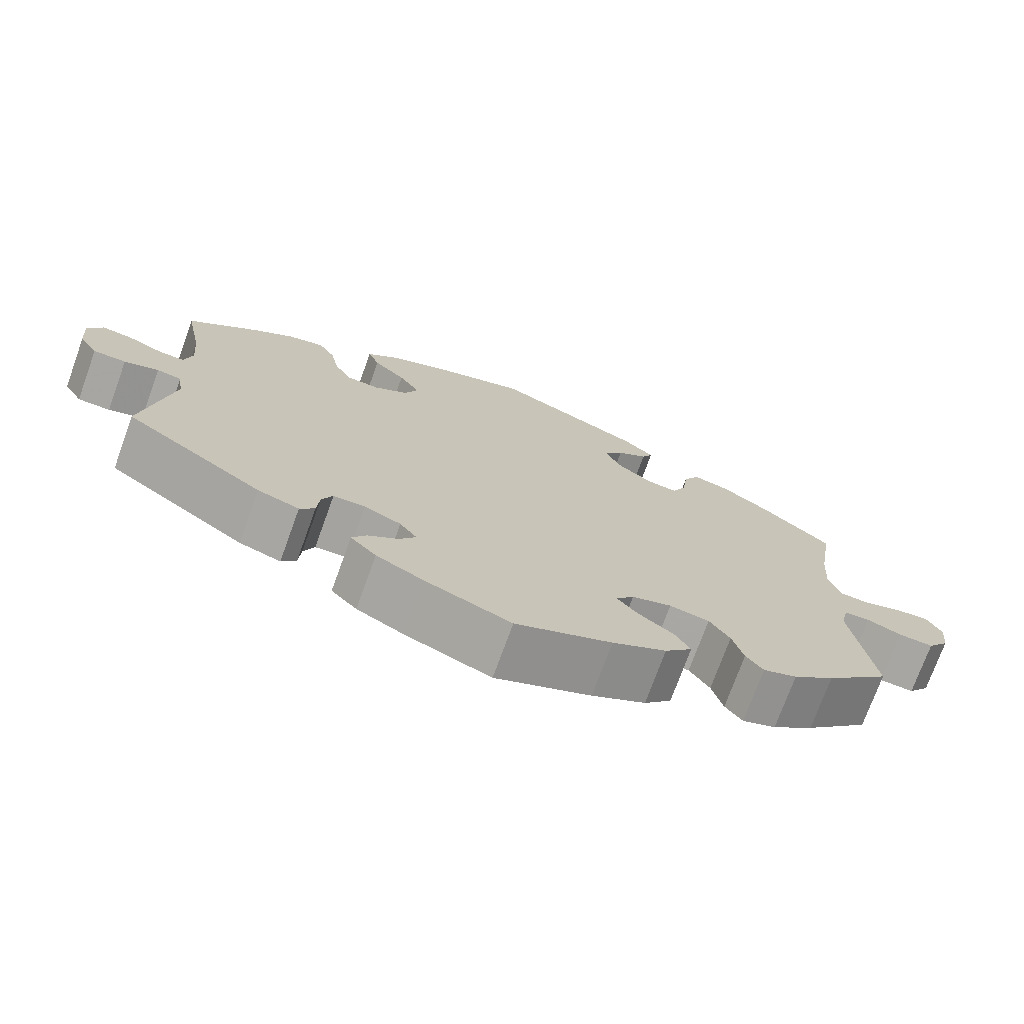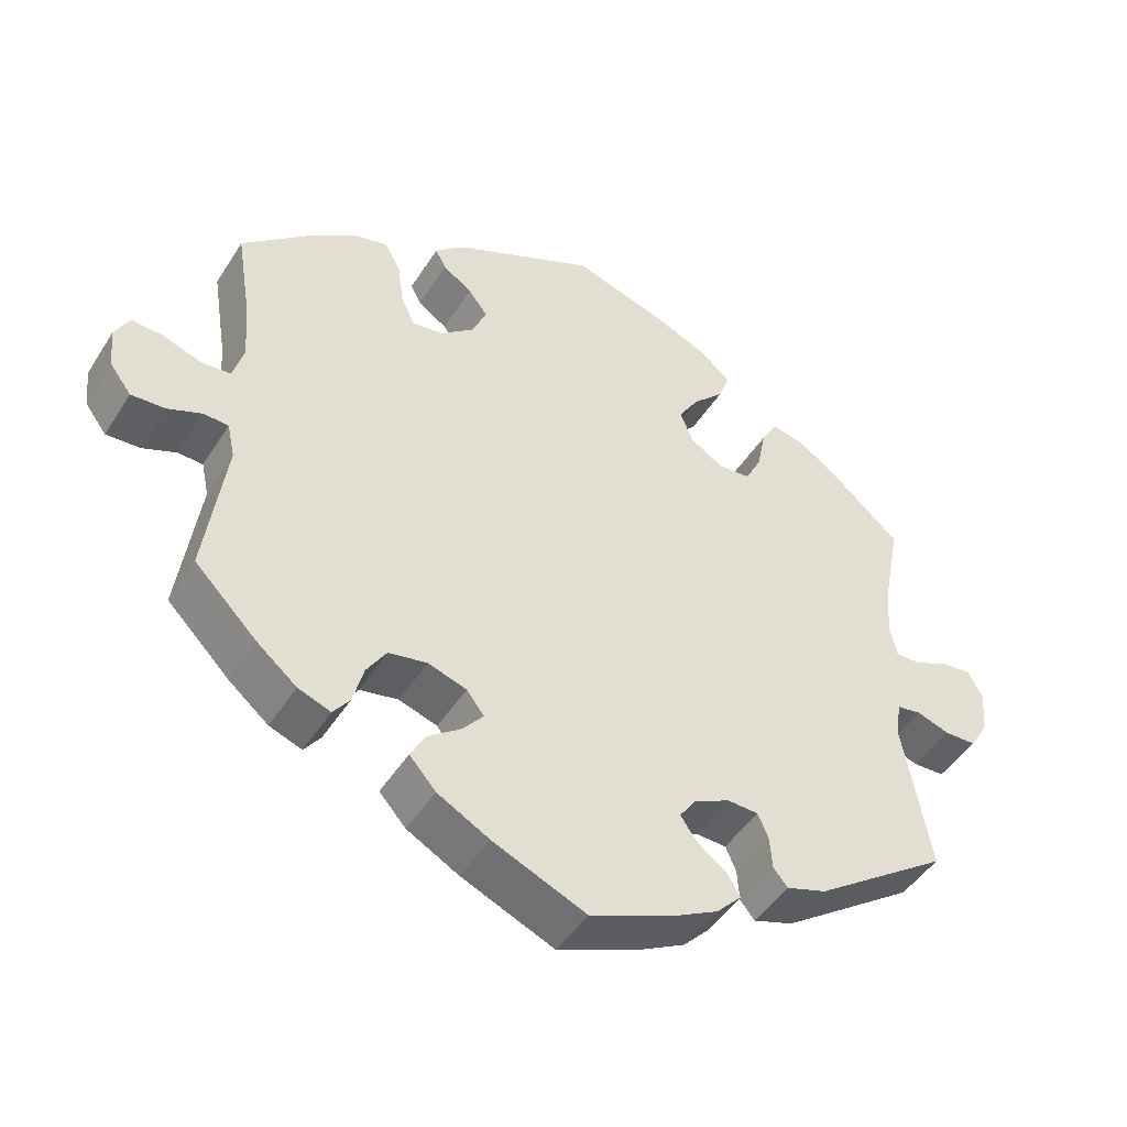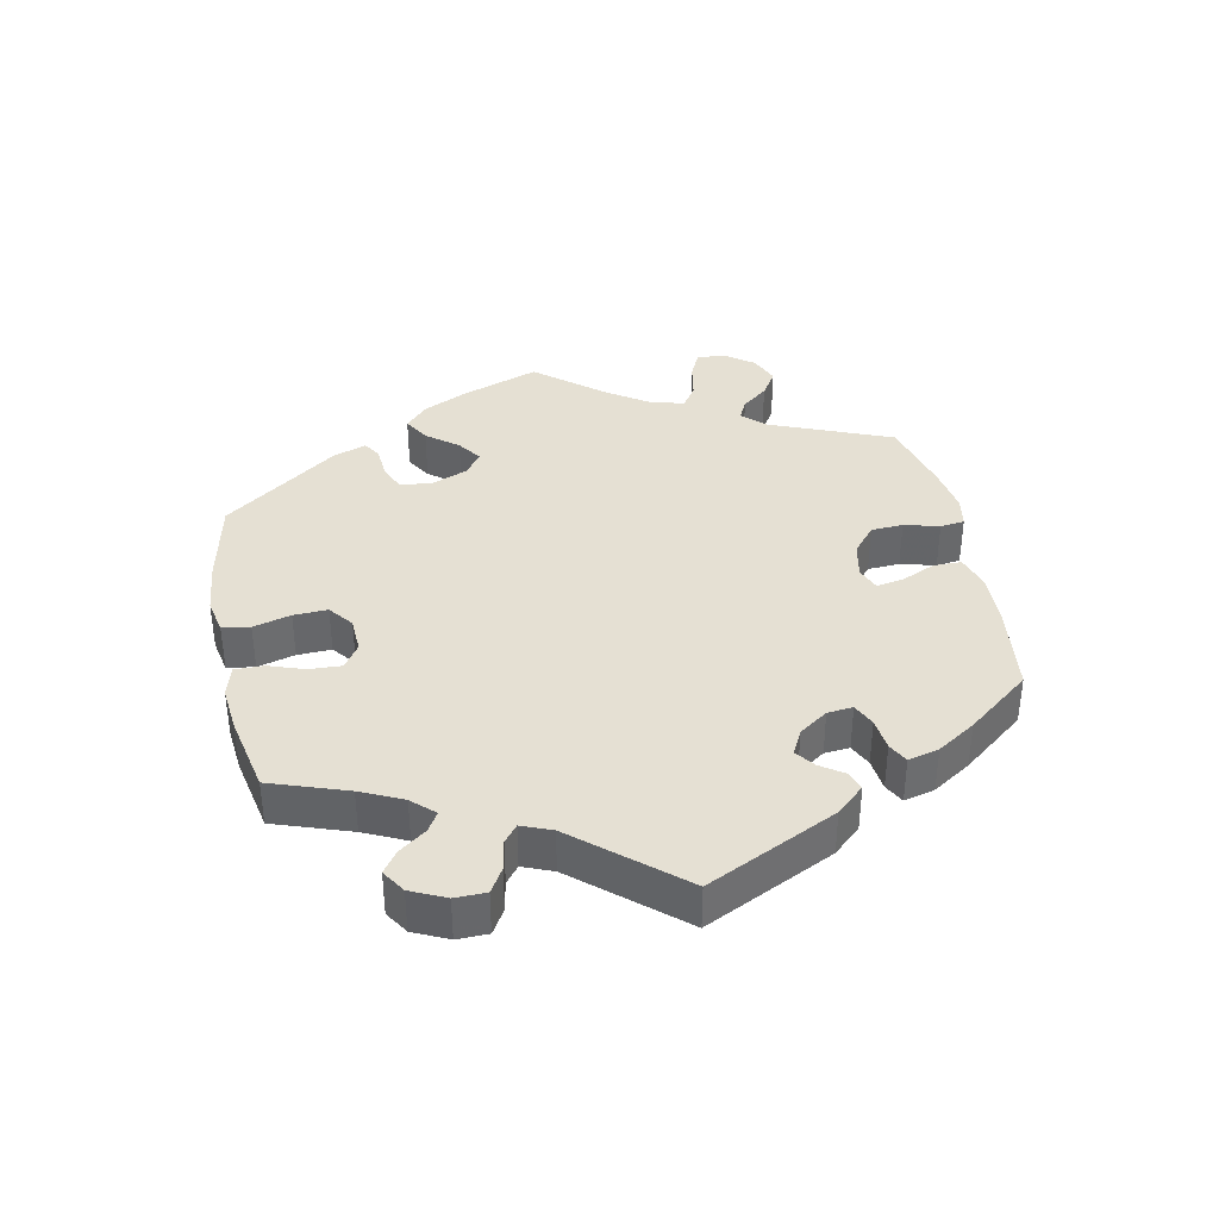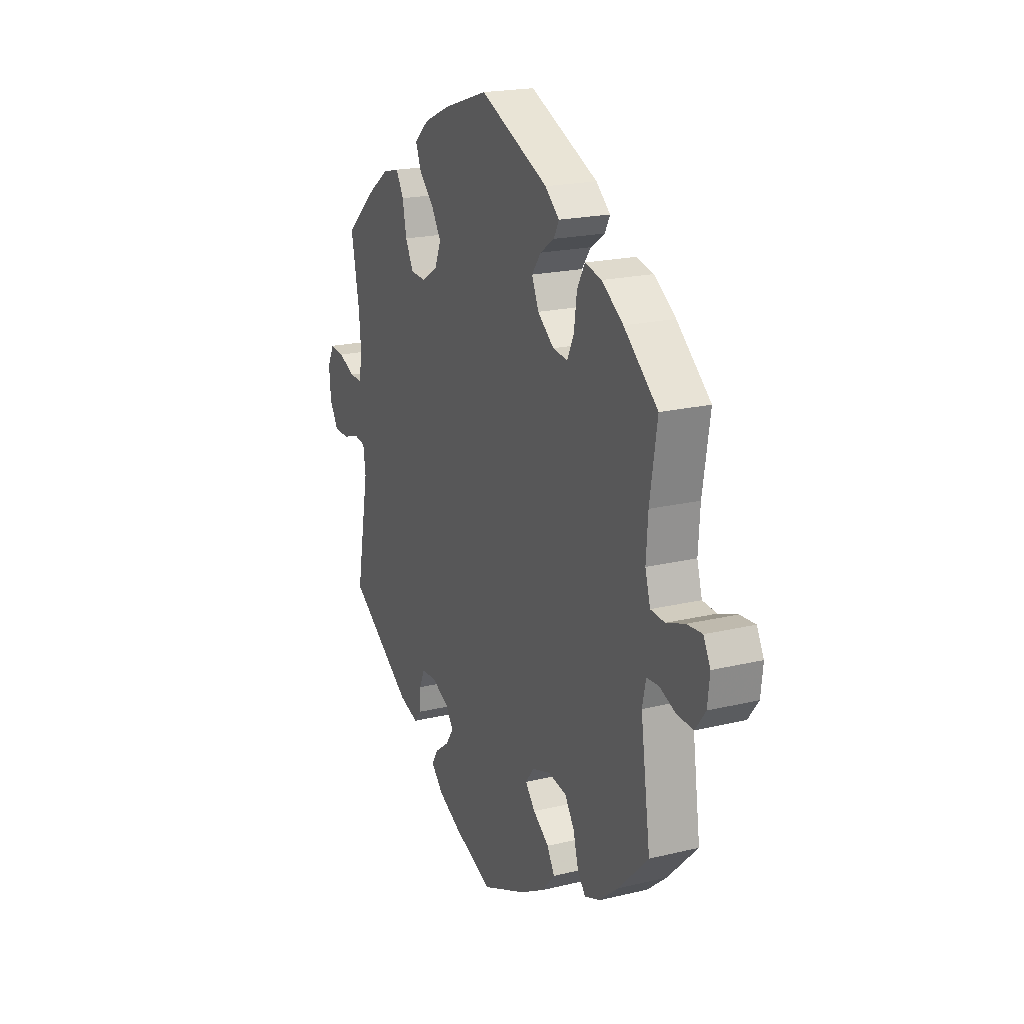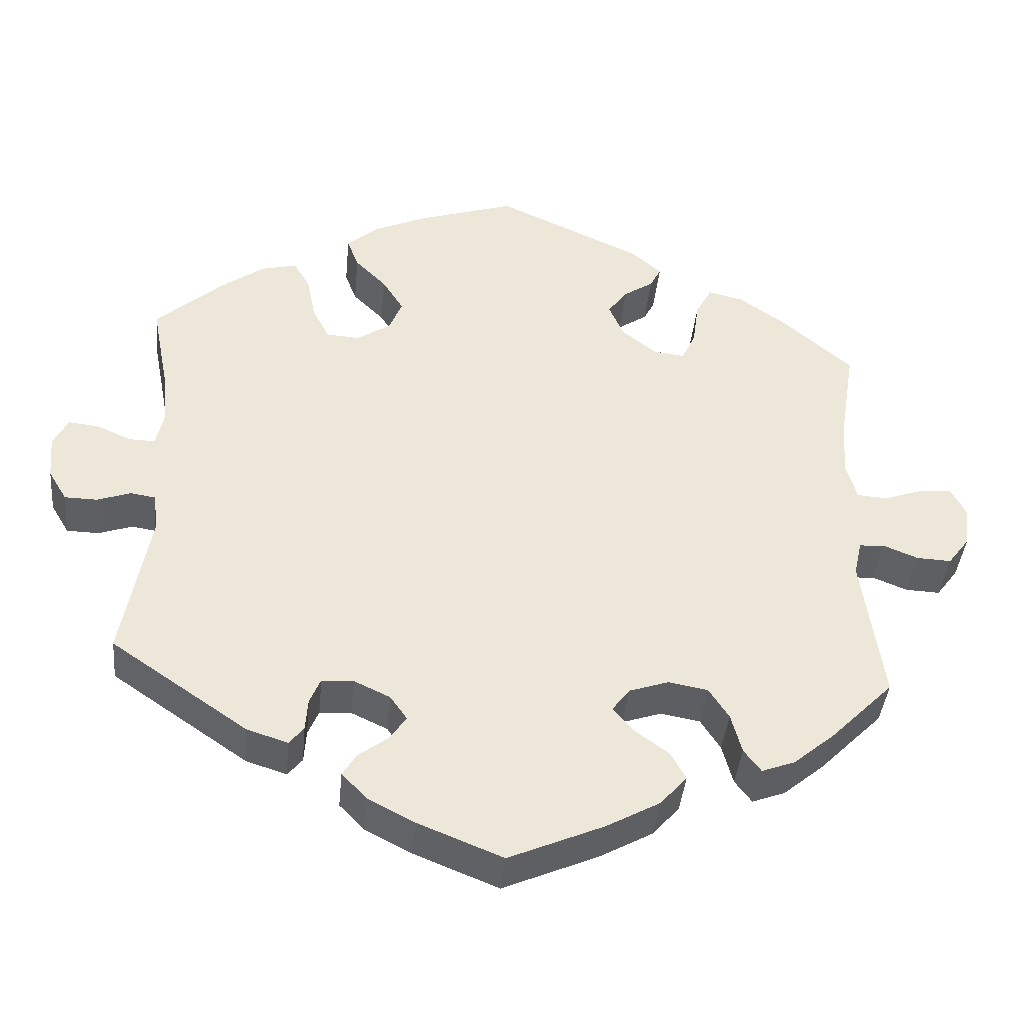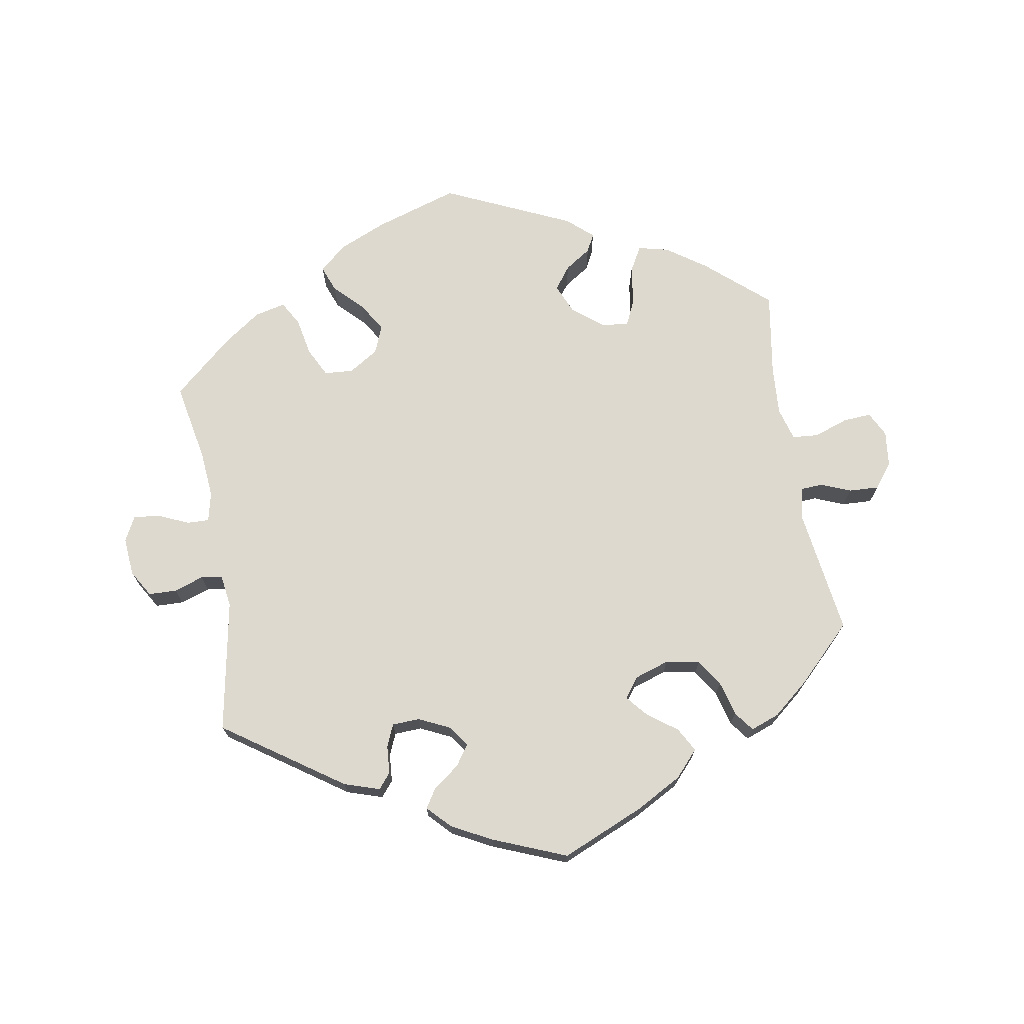
<metadata>
{"format":"obj","ext":"obj","renderer":"f3d","projection":"perspective","resolution":1024,"background":"white","views":[{"elev":-73.7,"azim":160.1,"up":"+Z"},{"elev":-46.3,"azim":-30.6,"up":"+Z"},{"elev":38.2,"azim":108.5,"up":"+Y"},{"elev":19.8,"azim":-114.2,"up":"+Z"},{"elev":-40.2,"azim":174.6,"up":"+Z"},{"elev":71.7,"azim":170.4,"up":"+Y"}]}
</metadata>
<code>
v 0.478 0.07 0.171
v 0.472 0.07 0.102
v 0.482 0.07 0.058
v 0.515 0.07 0.059
v 0.561 0.07 0.079
v 0.6 0.07 0.083
v 0.619 0.07 0.046
v 0.614 0.07 -0.011
v 0.59 0.07 -0.051
v 0.548 0.07 -0.052
v 0.504 0.07 -0.037
v 0.472 0.07 -0.042
v 0.465 0.07 -0.09
v 0.501 0.07 -0.288
v 0.324 0.07 -0.409
v 0.271 0.07 -0.426
v 0.252 0.07 -0.403
v 0.249 0.07 -0.361
v 0.235 0.07 -0.328
v 0.194 0.07 -0.326
v 0.147 0.07 -0.348
v 0.125 0.07 -0.379
v 0.146 0.07 -0.41
v 0.185 0.07 -0.439
v 0.203 0.07 -0.468
v 0.17 0.07 -0.502
v 0.11 0.07 -0.533
v 0 0.07 -0.577
v -0.123 0.07 -0.524
v -0.192 0.07 -0.486
v -0.227 0.07 -0.447
v -0.207 0.07 -0.411
v -0.163 0.07 -0.379
v -0.136 0.07 -0.347
v -0.159 0.07 -0.317
v -0.21 0.07 -0.3
v -0.261 0.07 -0.309
v -0.287 0.07 -0.349
v -0.301 0.07 -0.401
v -0.323 0.07 -0.43
v -0.366 0.07 -0.414
v -0.419 0.07 -0.37
v -0.501 0.07 -0.288
v -0.474 0.07 -0.097
v -0.484 0.07 -0.051
v -0.517 0.07 -0.049
v -0.562 0.07 -0.067
v -0.607 0.07 -0.069
v -0.635 0.07 -0.032
v -0.641 0.07 0.021
v -0.622 0.07 0.058
v -0.58 0.07 0.055
v -0.529 0.07 0.037
v -0.49 0.07 0.04
v -0.476 0.07 0.089
v -0.481 0.07 0.164
v -0.501 0.07 0.289
v -0.408 0.07 0.369
v -0.349 0.07 0.41
v -0.303 0.07 0.421
v -0.282 0.07 0.383
v -0.274 0.07 0.325
v -0.256 0.07 0.286
v -0.215 0.07 0.291
v -0.17 0.07 0.327
v -0.151 0.07 0.371
v -0.176 0.07 0.405
v -0.215 0.07 0.431
v -0.229 0.07 0.458
v -0.19 0.07 0.492
v 0 0.07 0.578
v 0.125 0.07 0.538
v 0.196 0.07 0.507
v 0.236 0.07 0.472
v 0.221 0.07 0.433
v 0.18 0.07 0.392
v 0.153 0.07 0.349
v 0.17 0.07 0.307
v 0.214 0.07 0.279
v 0.257 0.07 0.282
v 0.279 0.07 0.325
v 0.29 0.07 0.381
v 0.311 0.07 0.418
v 0.357 0.07 0.407
v 0.412 0.07 0.368
v 0.501 0.07 0.29
v 0.478 0 0.171
v 0.472 0 0.102
v 0.482 0 0.058
v 0.515 0 0.059
v 0.561 0 0.079
v 0.6 0 0.083
v 0.619 0 0.046
v 0.614 0 -0.011
v 0.59 0 -0.051
v 0.548 0 -0.052
v 0.504 0 -0.037
v 0.472 0 -0.042
v 0.465 0 -0.09
v 0.501 0 -0.288
v 0.324 0 -0.409
v 0.271 0 -0.426
v 0.252 0 -0.403
v 0.249 0 -0.361
v 0.235 0 -0.328
v 0.194 0 -0.326
v 0.147 0 -0.348
v 0.125 0 -0.379
v 0.146 0 -0.41
v 0.185 0 -0.439
v 0.203 0 -0.468
v 0.17 0 -0.502
v 0.11 0 -0.533
v 0 0 -0.577
v -0.123 0 -0.524
v -0.192 0 -0.486
v -0.227 0 -0.447
v -0.207 0 -0.411
v -0.163 0 -0.379
v -0.136 0 -0.347
v -0.159 0 -0.317
v -0.21 0 -0.3
v -0.261 0 -0.309
v -0.287 0 -0.349
v -0.301 0 -0.401
v -0.323 0 -0.43
v -0.366 0 -0.414
v -0.419 0 -0.37
v -0.501 0 -0.288
v -0.474 0 -0.097
v -0.484 0 -0.051
v -0.517 0 -0.049
v -0.562 0 -0.067
v -0.607 0 -0.069
v -0.635 0 -0.032
v -0.641 0 0.021
v -0.622 0 0.058
v -0.58 0 0.055
v -0.529 0 0.037
v -0.49 0 0.04
v -0.476 0 0.089
v -0.481 0 0.164
v -0.501 0 0.289
v -0.408 0 0.369
v -0.349 0 0.41
v -0.303 0 0.421
v -0.282 0 0.383
v -0.274 0 0.325
v -0.256 0 0.286
v -0.215 0 0.291
v -0.17 0 0.327
v -0.151 0 0.371
v -0.176 0 0.405
v -0.215 0 0.431
v -0.229 0 0.458
v -0.19 0 0.492
v 0 0 0.578
v 0.125 0 0.538
v 0.196 0 0.507
v 0.236 0 0.472
v 0.221 0 0.433
v 0.18 0 0.392
v 0.153 0 0.349
v 0.17 0 0.307
v 0.214 0 0.279
v 0.257 0 0.282
v 0.279 0 0.325
v 0.29 0 0.381
v 0.311 0 0.418
v 0.357 0 0.407
v 0.412 0 0.368
v 0.501 0 0.29
f 85 86 1
f 84 85 1 2
f 81 82 83 84
f 80 81 84 2
f 79 80 2 3
f 78 79 3
f 73 74 75 76
f 73 76 77
f 72 73 77
f 71 72 77
f 70 71 77 78
f 67 68 69 70
f 66 67 70 78
f 59 60 61 62
f 59 62 63
f 56 57 58 59
f 55 56 59 63
f 54 55 63 64
f 50 51 52 53
f 50 53 54
f 49 50 54
f 46 47 48 49
f 45 46 49 54
f 44 45 54 64
f 38 39 40 41
f 37 38 41 42
f 30 31 32 33
f 30 33 34
f 29 30 34
f 28 29 34
f 27 28 34
f 26 27 34 35
f 23 24 25 26
f 22 23 26 35
f 15 16 17 18
f 13 14 15 18
f 12 13 18 19
f 8 9 10 11
f 8 11 12
f 7 8 12
f 4 5 6 7
f 3 4 7 12
f 65 66 78 3
f 37 42 43 44
f 36 37 44 64
f 21 22 35 36
f 20 21 36 64
f 19 20 64 65
f 3 12 19 65
f 87 172 171
f 88 87 171 170
f 170 169 168 167
f 88 170 167 166
f 89 88 166 165
f 89 165 164
f 162 161 160 159
f 163 162 159
f 163 159 158
f 163 158 157
f 164 163 157 156
f 156 155 154 153
f 164 156 153 152
f 148 147 146 145
f 149 148 145
f 145 144 143 142
f 149 145 142 141
f 150 149 141 140
f 139 138 137 136
f 140 139 136
f 140 136 135
f 135 134 133 132
f 140 135 132 131
f 150 140 131 130
f 127 126 125 124
f 128 127 124 123
f 119 118 117 116
f 120 119 116
f 120 116 115
f 120 115 114
f 120 114 113
f 121 120 113 112
f 112 111 110 109
f 121 112 109 108
f 104 103 102 101
f 104 101 100 99
f 105 104 99 98
f 97 96 95 94
f 98 97 94
f 98 94 93
f 93 92 91 90
f 98 93 90 89
f 89 164 152 151
f 130 129 128 123
f 150 130 123 122
f 122 121 108 107
f 150 122 107 106
f 151 150 106 105
f 151 105 98 89
f 1 87 88 2
f 2 88 89 3
f 3 89 90 4
f 4 90 91 5
f 5 91 92 6
f 6 92 93 7
f 7 93 94 8
f 8 94 95 9
f 9 95 96 10
f 10 96 97 11
f 11 97 98 12
f 12 98 99 13
f 13 99 100 14
f 14 100 101 15
f 15 101 102 16
f 16 102 103 17
f 17 103 104 18
f 18 104 105 19
f 19 105 106 20
f 20 106 107 21
f 21 107 108 22
f 22 108 109 23
f 23 109 110 24
f 24 110 111 25
f 25 111 112 26
f 26 112 113 27
f 27 113 114 28
f 28 114 115 29
f 29 115 116 30
f 30 116 117 31
f 31 117 118 32
f 32 118 119 33
f 33 119 120 34
f 34 120 121 35
f 35 121 122 36
f 36 122 123 37
f 37 123 124 38
f 38 124 125 39
f 39 125 126 40
f 40 126 127 41
f 41 127 128 42
f 42 128 129 43
f 43 129 130 44
f 44 130 131 45
f 45 131 132 46
f 46 132 133 47
f 47 133 134 48
f 48 134 135 49
f 49 135 136 50
f 50 136 137 51
f 51 137 138 52
f 52 138 139 53
f 53 139 140 54
f 54 140 141 55
f 55 141 142 56
f 56 142 143 57
f 57 143 144 58
f 58 144 145 59
f 59 145 146 60
f 60 146 147 61
f 61 147 148 62
f 62 148 149 63
f 63 149 150 64
f 64 150 151 65
f 65 151 152 66
f 66 152 153 67
f 67 153 154 68
f 68 154 155 69
f 69 155 156 70
f 70 156 157 71
f 71 157 158 72
f 72 158 159 73
f 73 159 160 74
f 74 160 161 75
f 75 161 162 76
f 76 162 163 77
f 77 163 164 78
f 78 164 165 79
f 79 165 166 80
f 80 166 167 81
f 81 167 168 82
f 82 168 169 83
f 83 169 170 84
f 84 170 171 85
f 85 171 172 86
f 86 172 87 1

</code>
